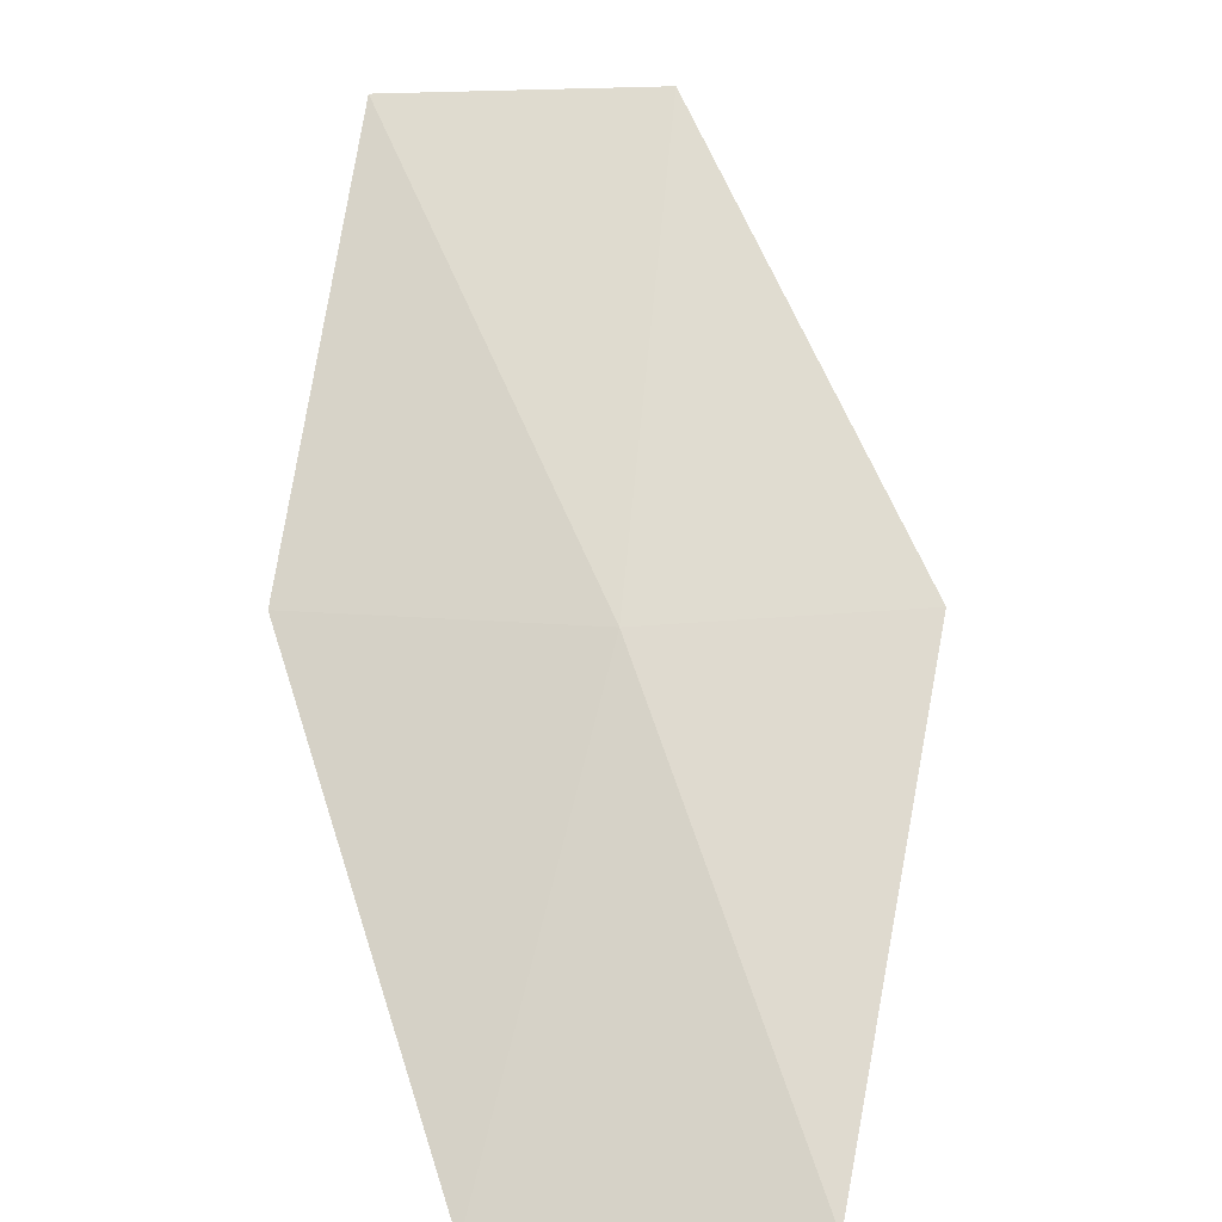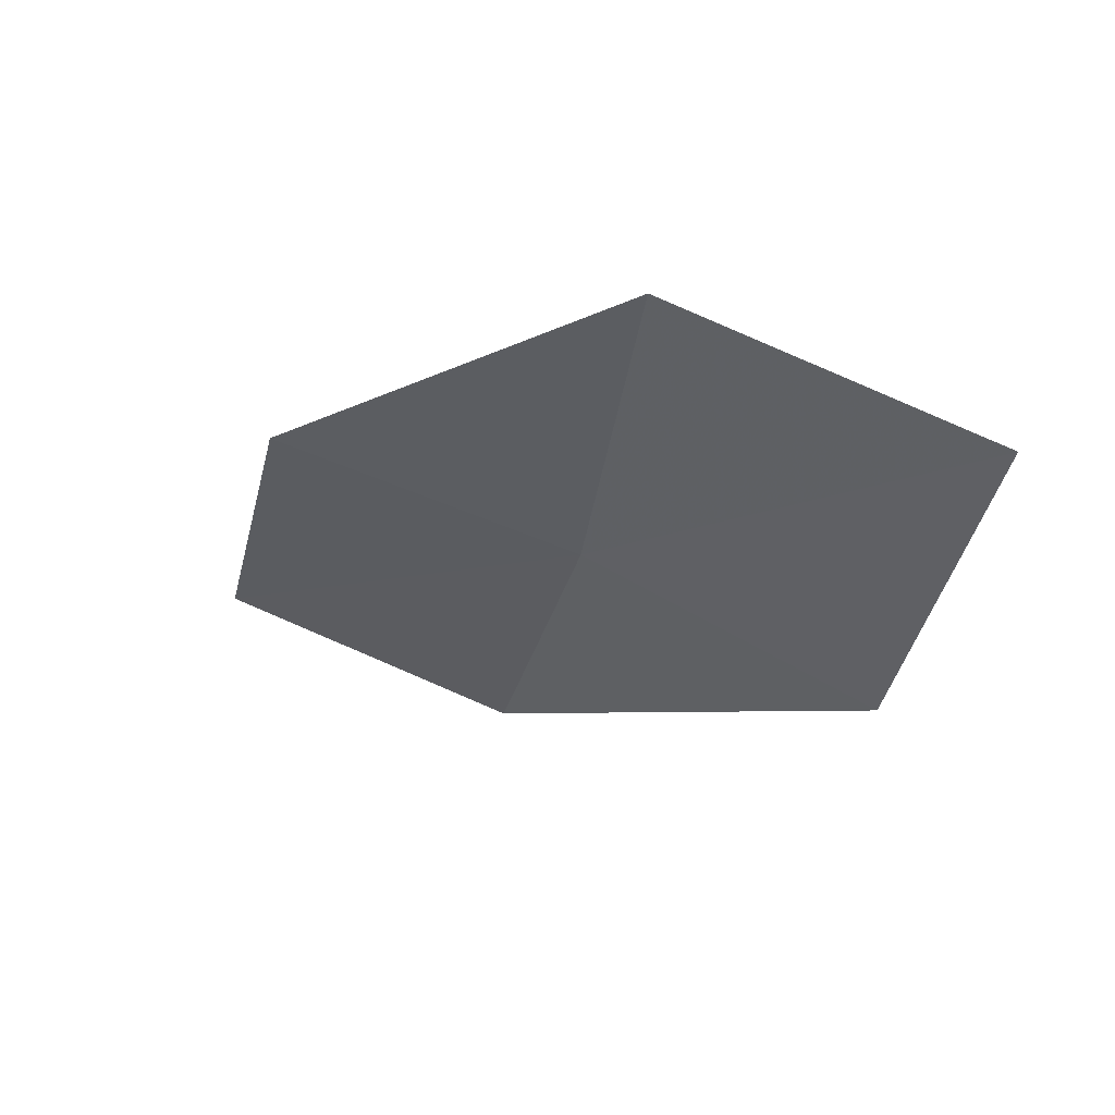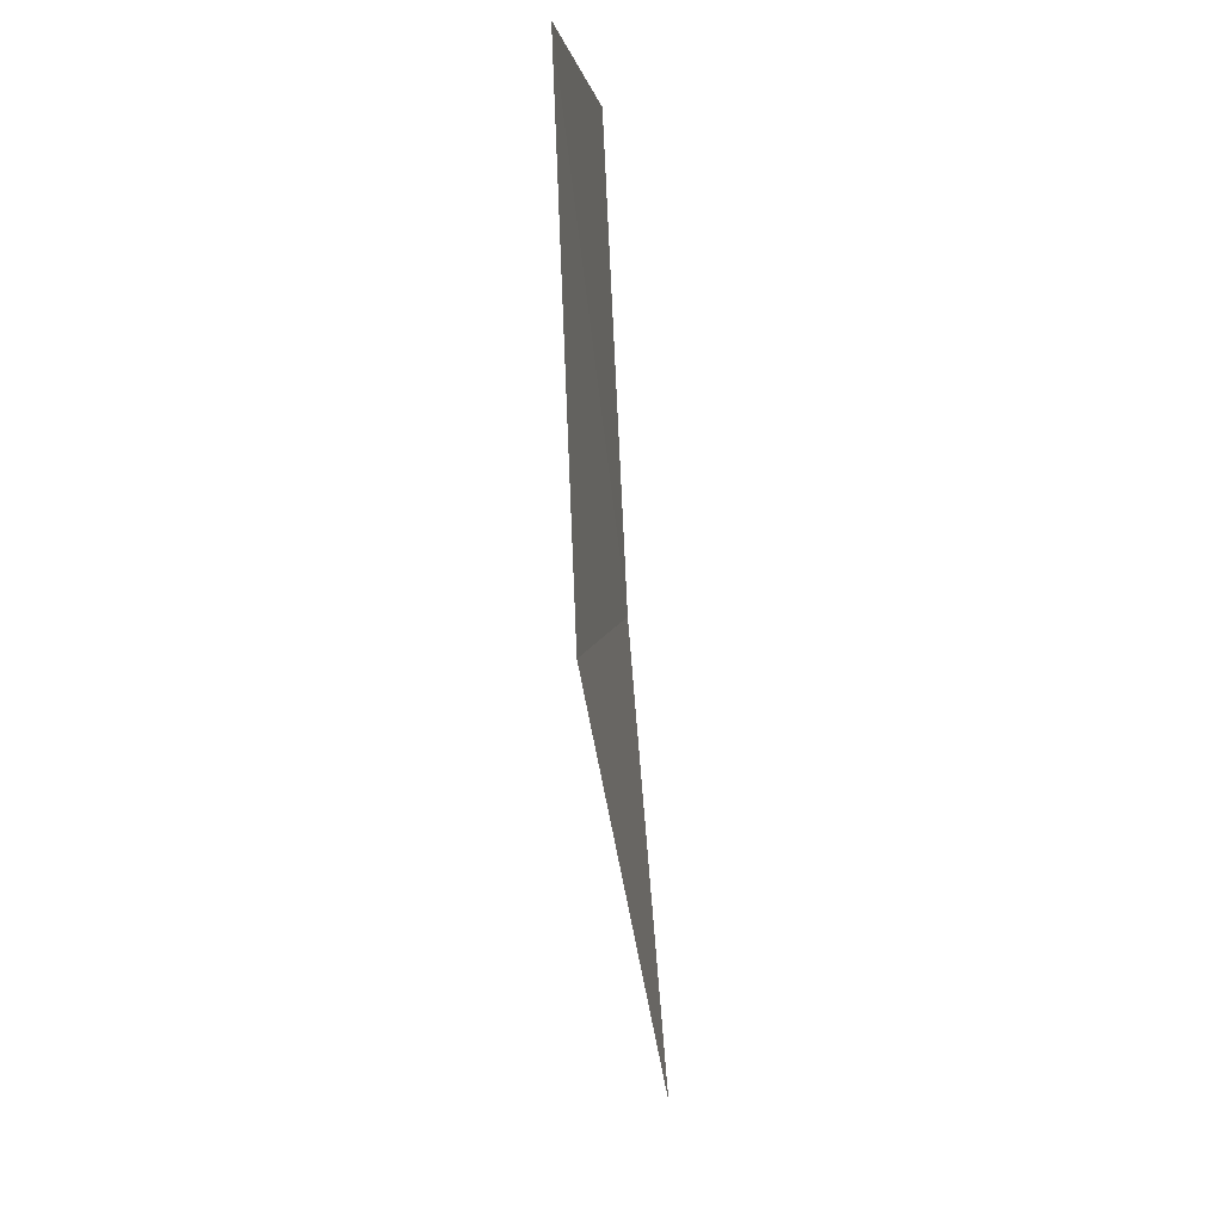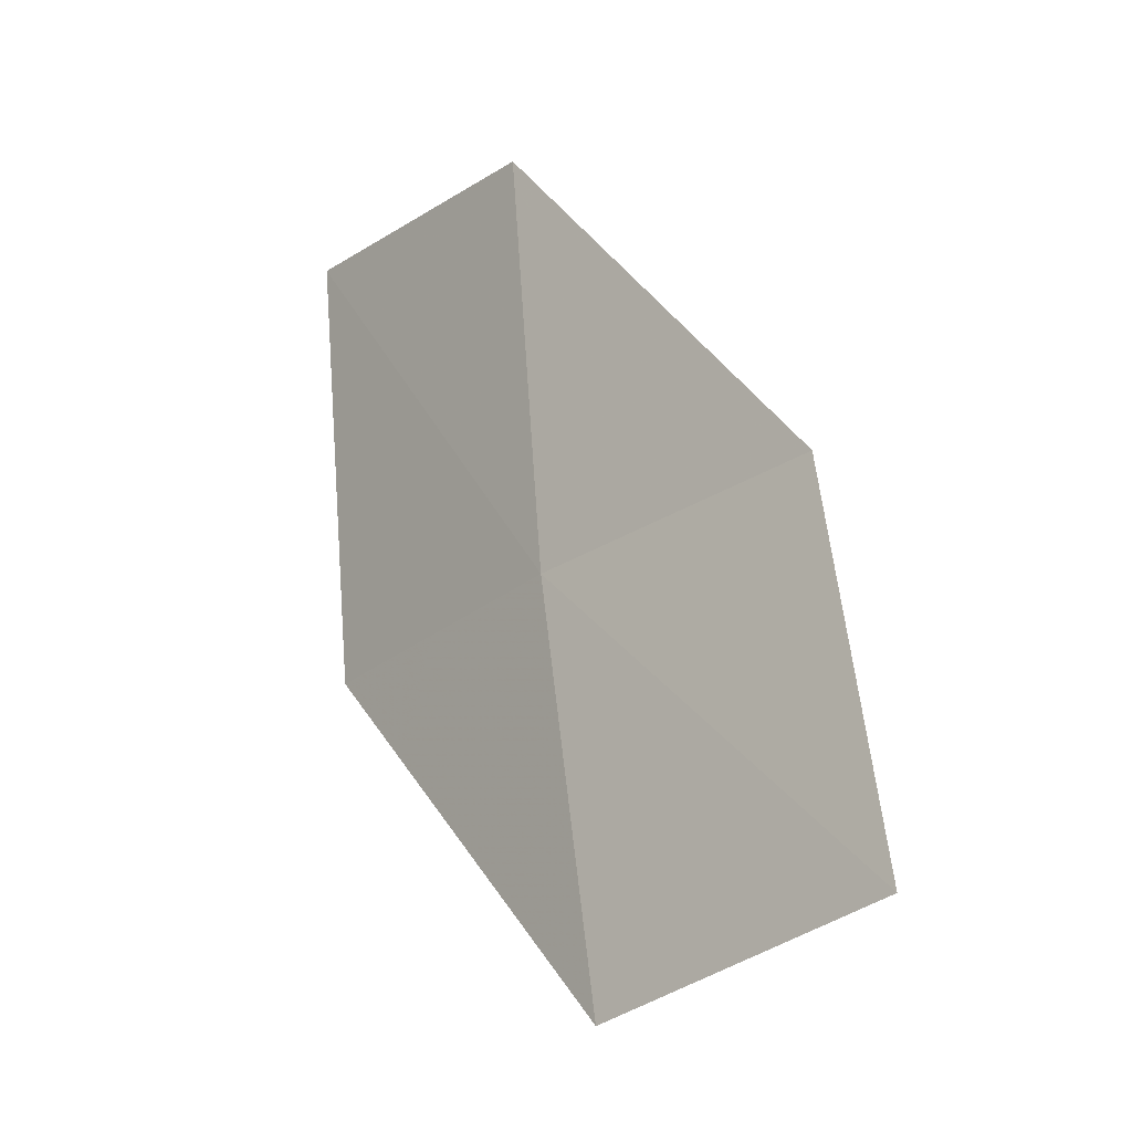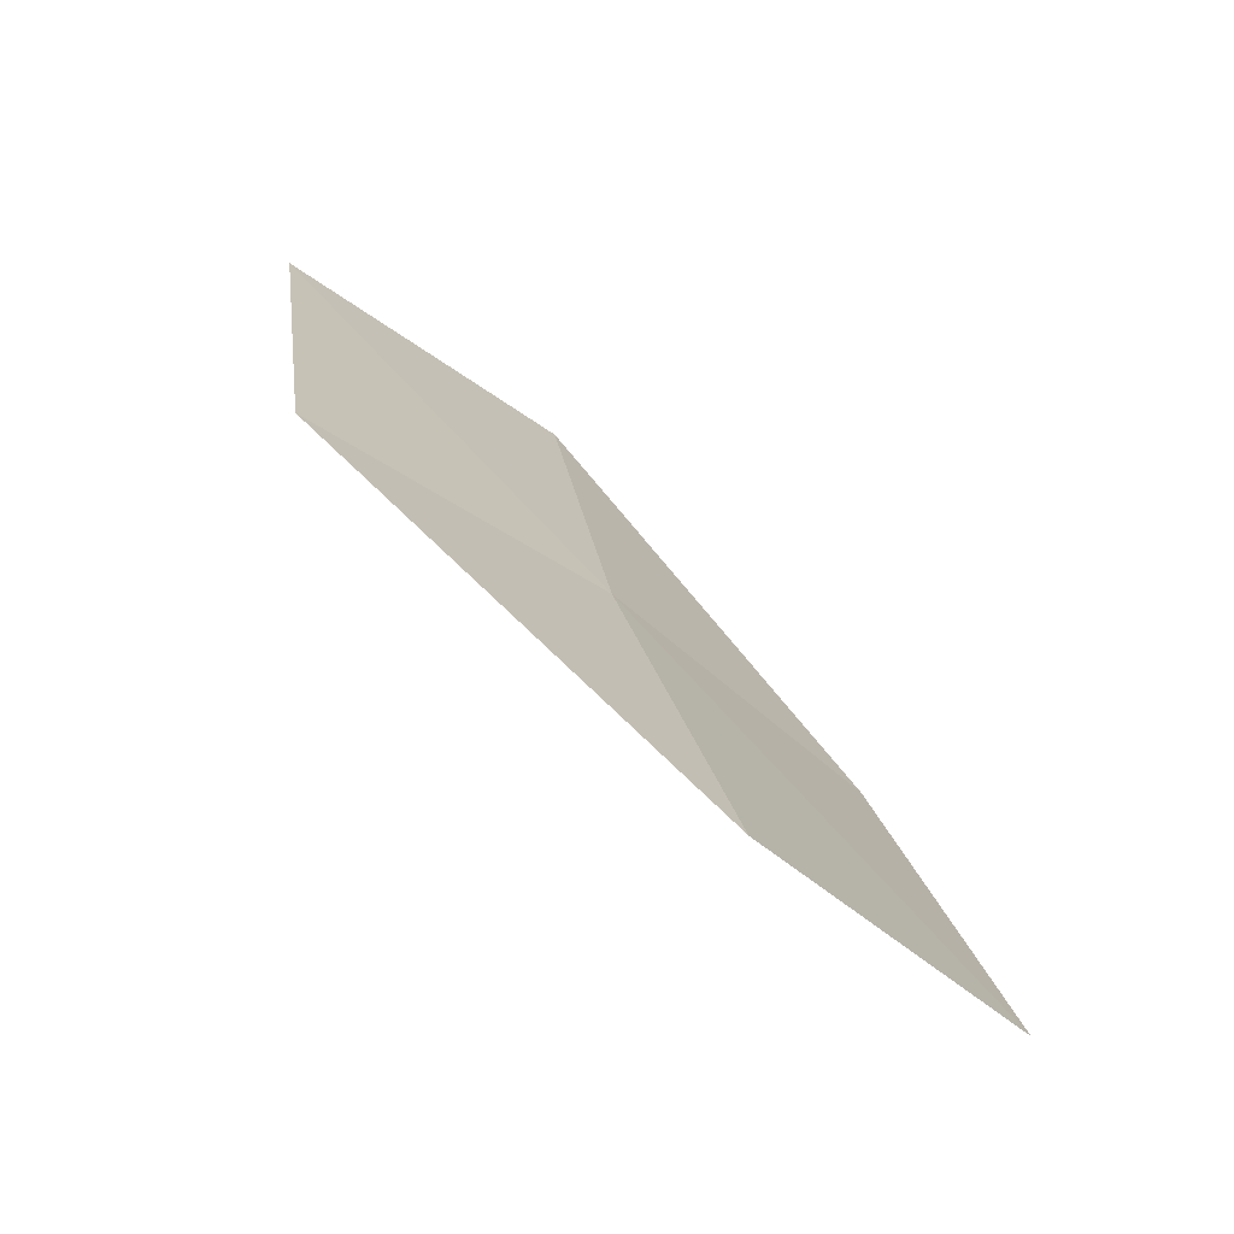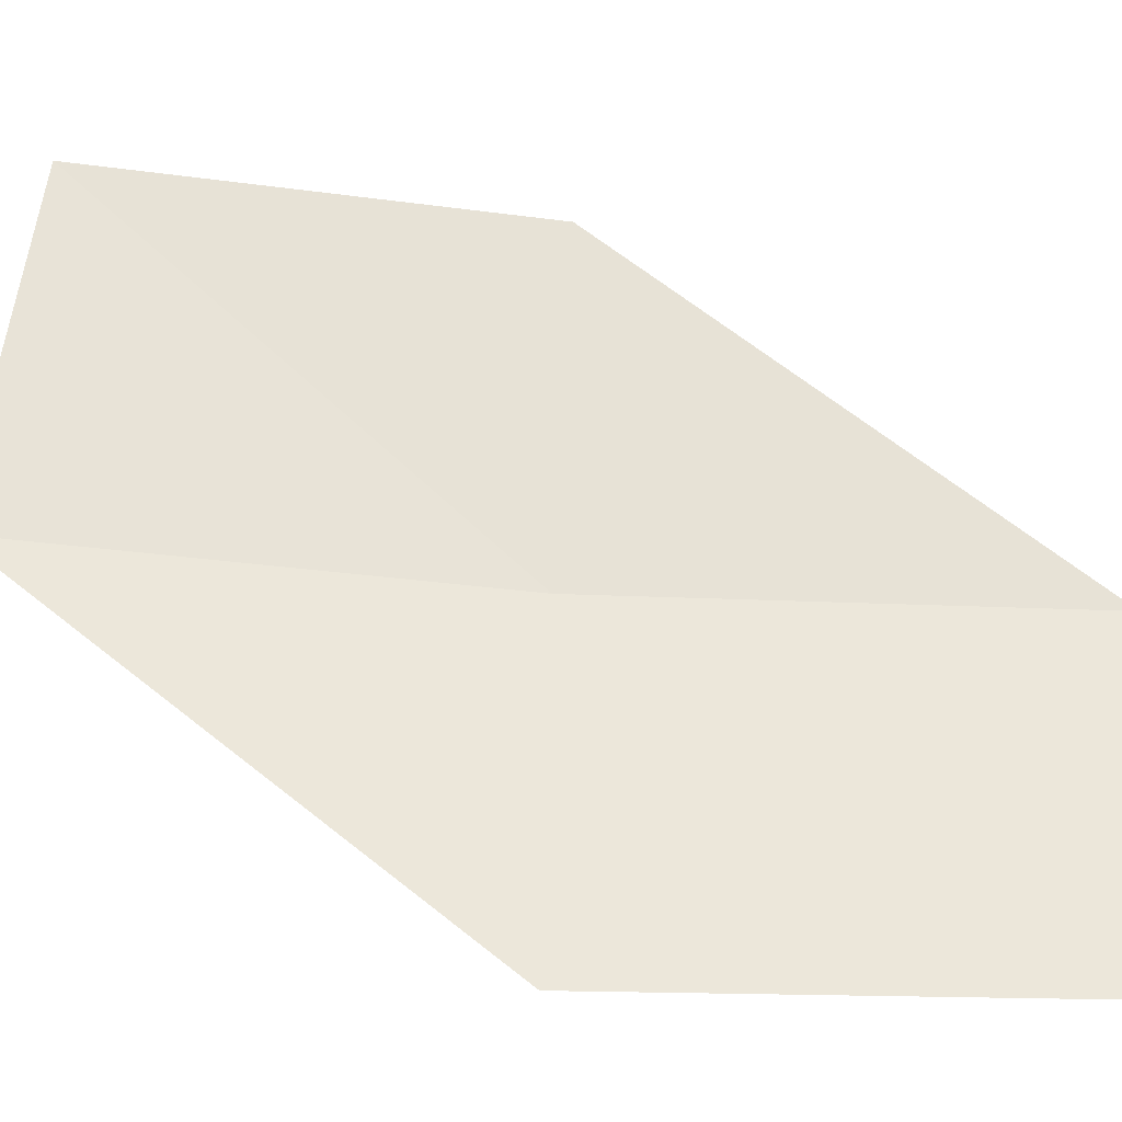
<metadata>
{"format":"obj","ext":"obj","renderer":"f3d","projection":"perspective","resolution":1024,"background":"white","views":[{"elev":74.6,"azim":-31.4,"up":"+Z"},{"elev":56.4,"azim":64.9,"up":"+Y"},{"elev":-6.5,"azim":136.8,"up":"+Y"},{"elev":-12.2,"azim":-91.4,"up":"+Y"},{"elev":-70.8,"azim":-175.2,"up":"+Y"},{"elev":17.0,"azim":76.5,"up":"+Z"}]}
</metadata>
<code>
v 20.67 16.26 3.686
v 20.69 16.44 3.674
v 20.79 16.43 3.588
v 20.77 16.23 3.602
v 20.63 16.08 3.706
v 20.58 16.28 3.784
v 20.54 16.12 3.804
f 1 4 3
f 1 6 7
f 1 7 5
f 1 3 2
f 1 5 4
f 1 2 6

</code>
